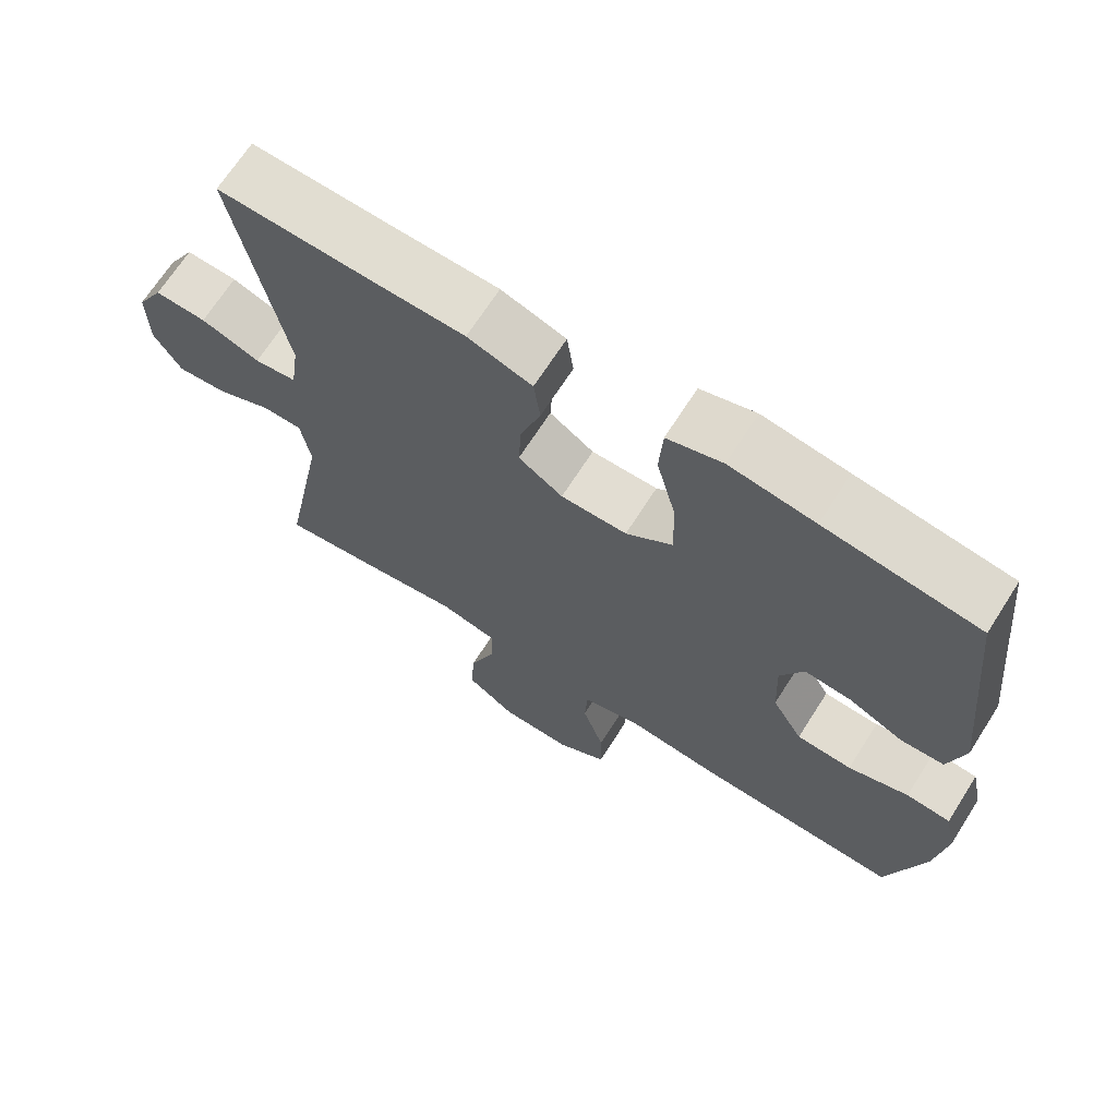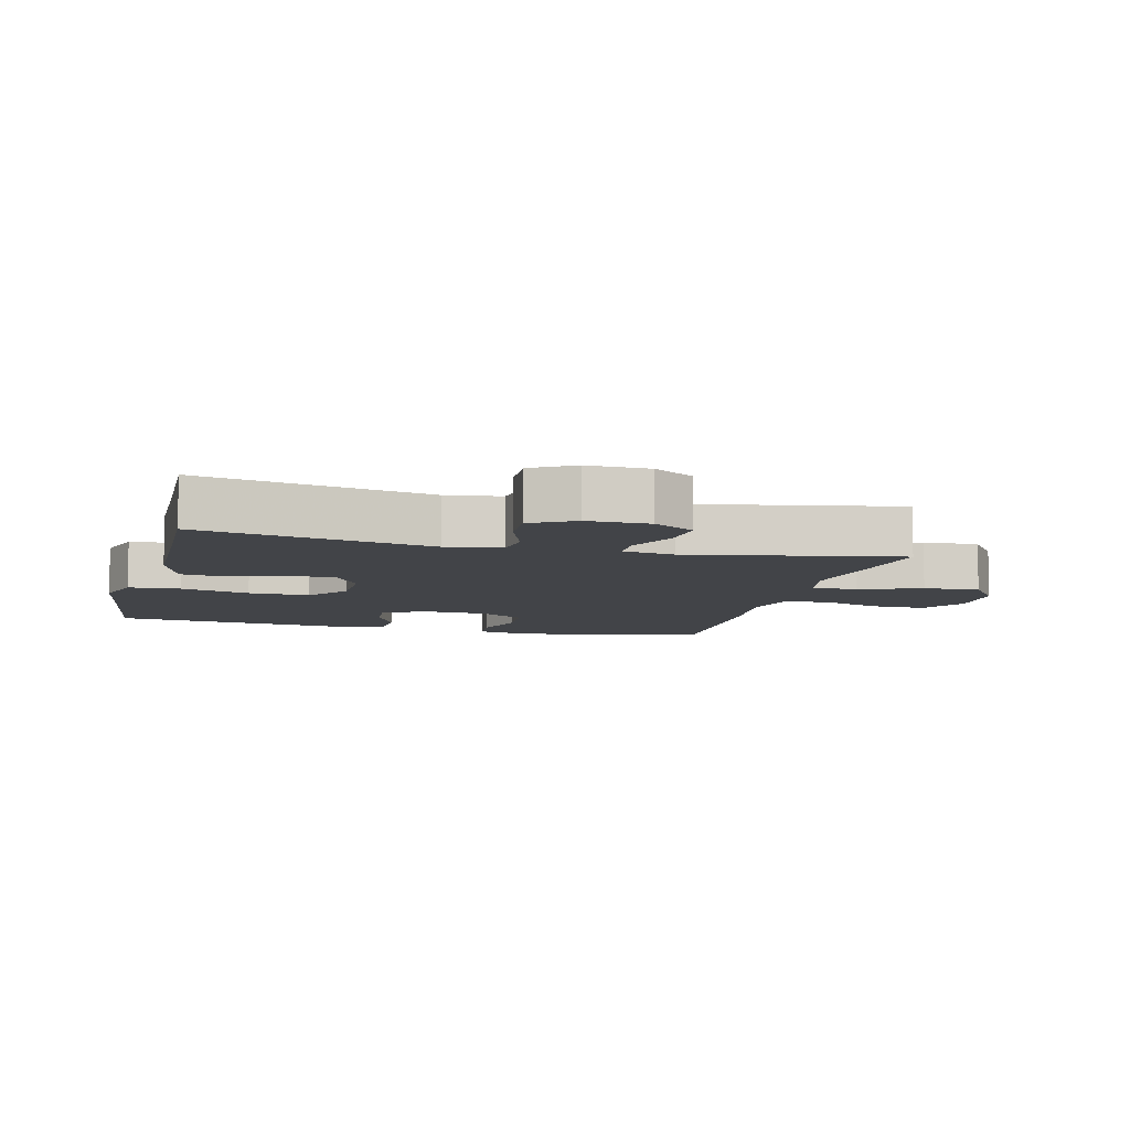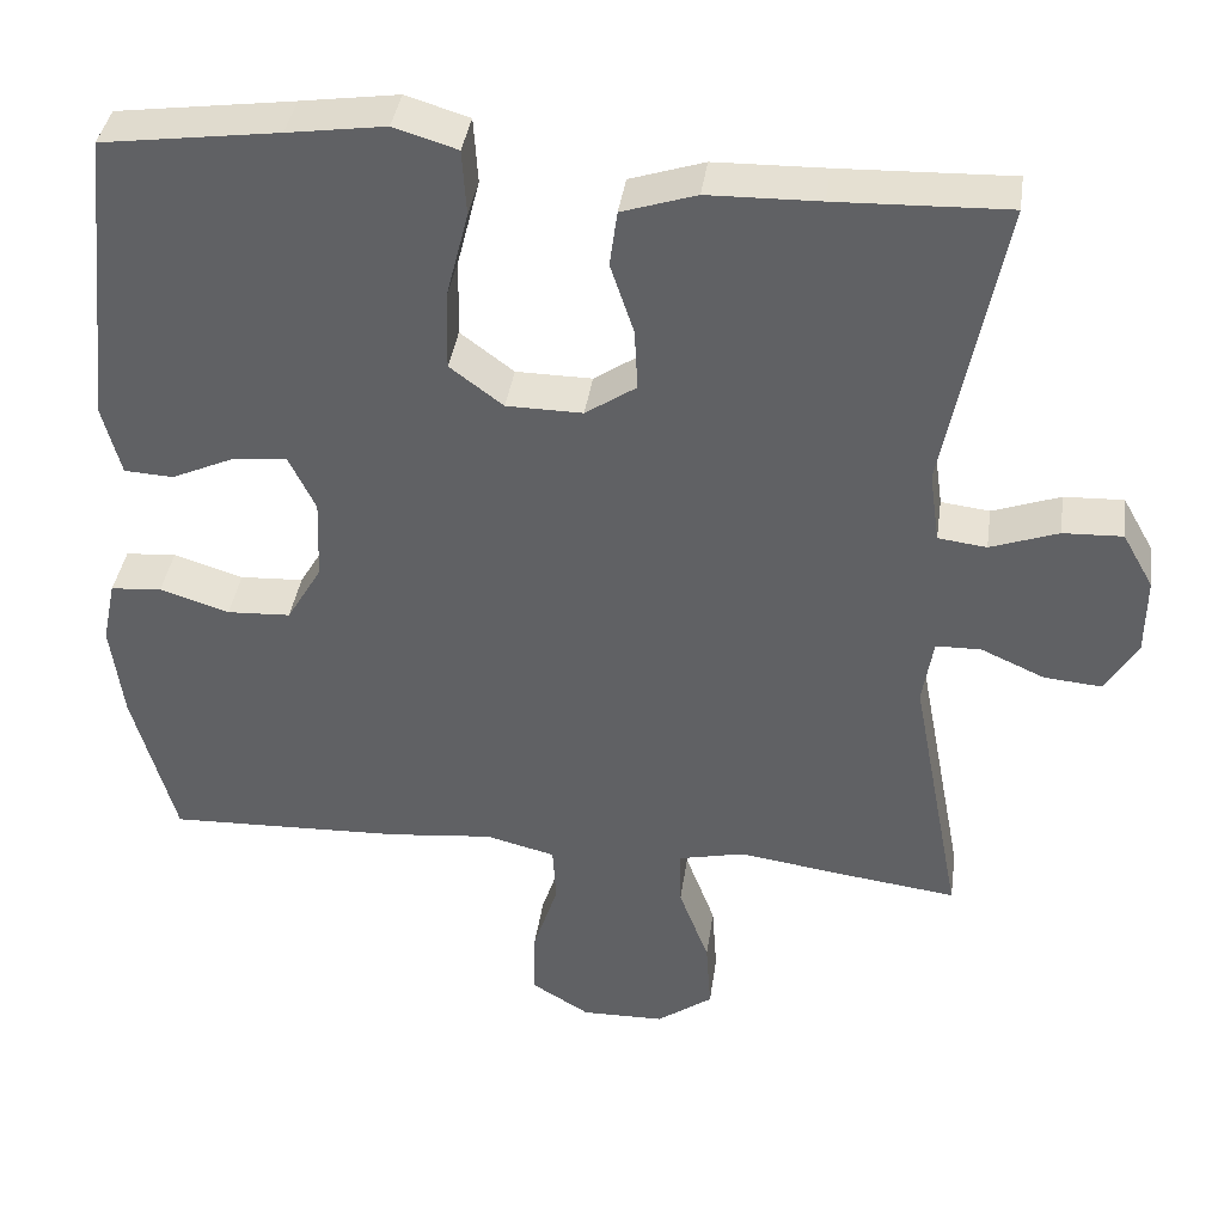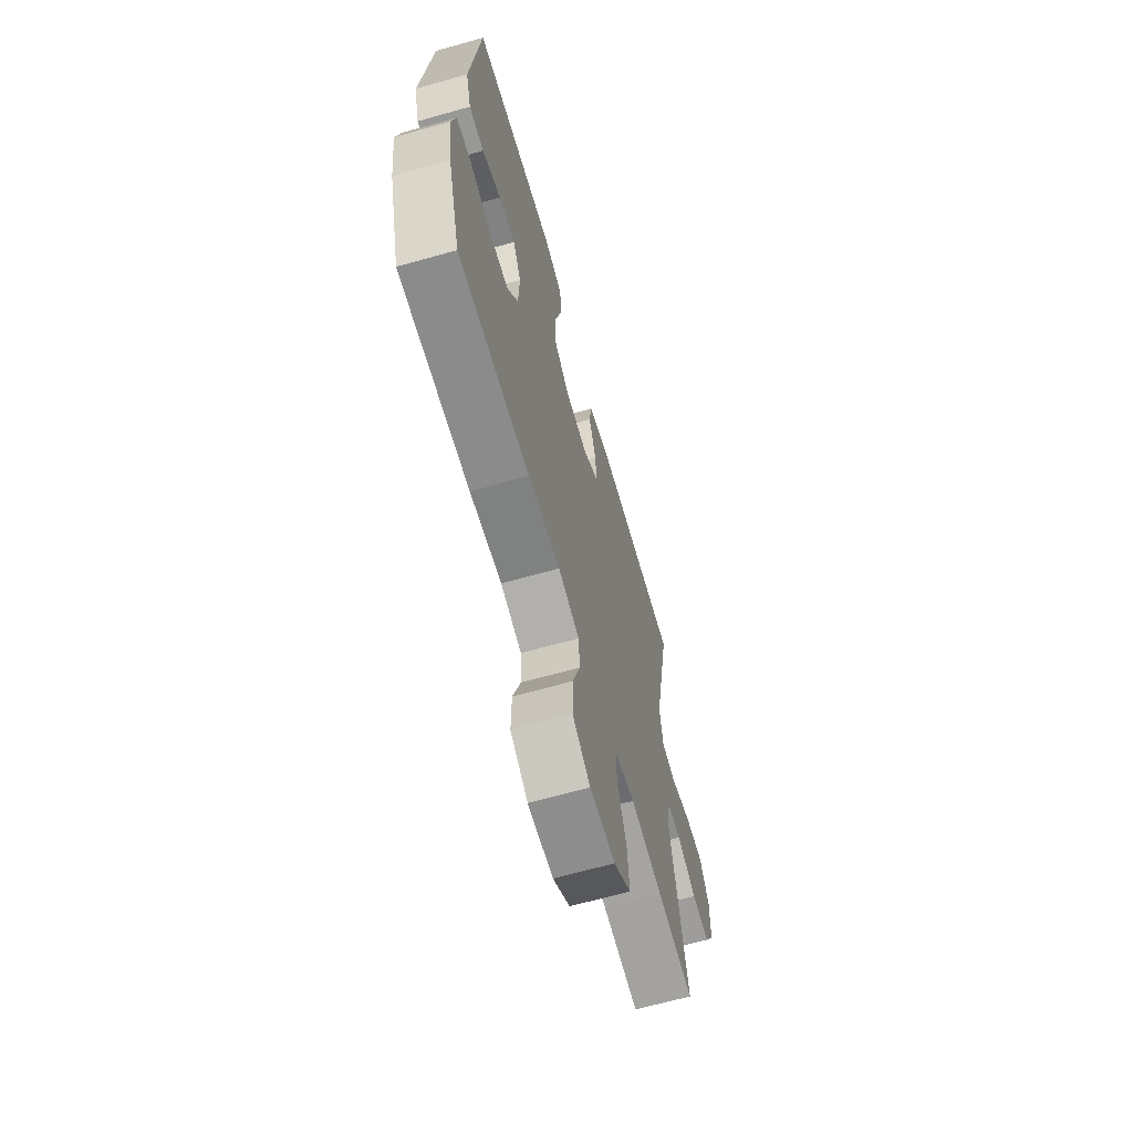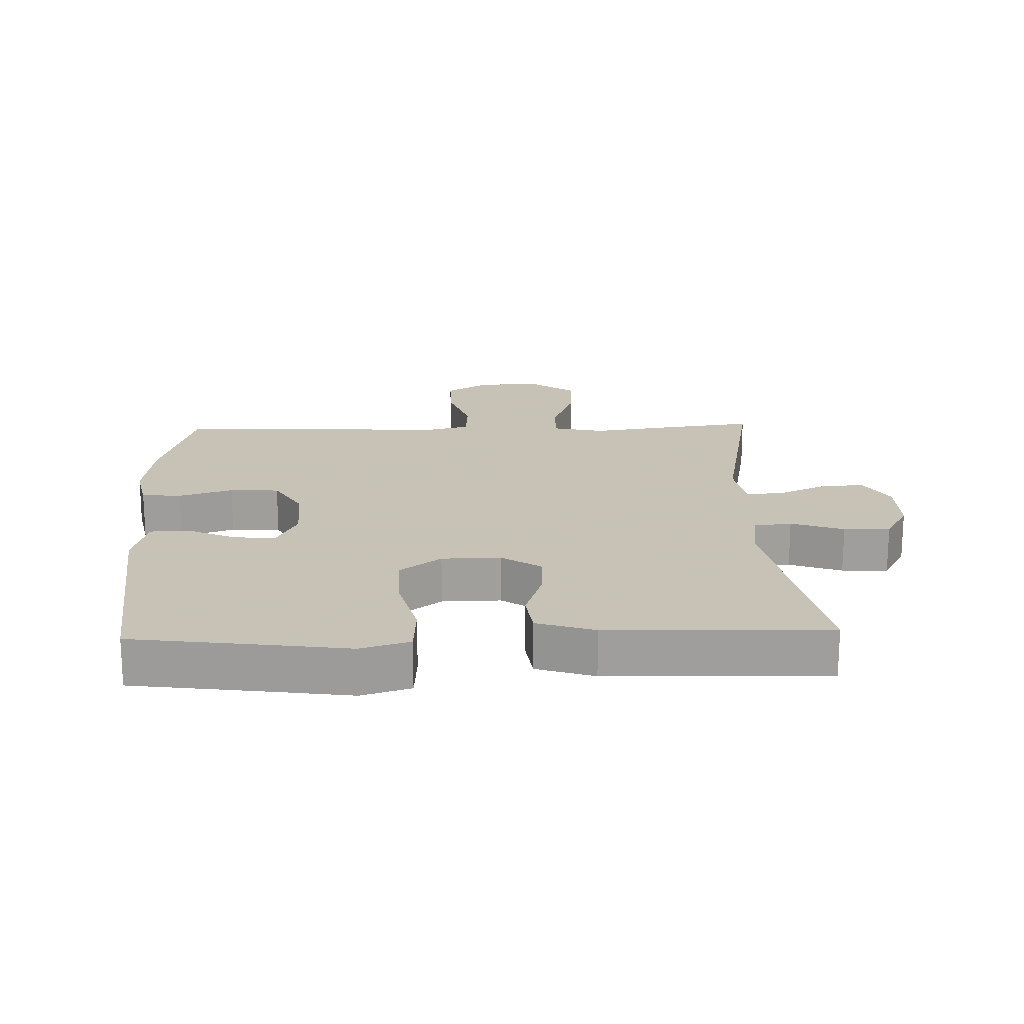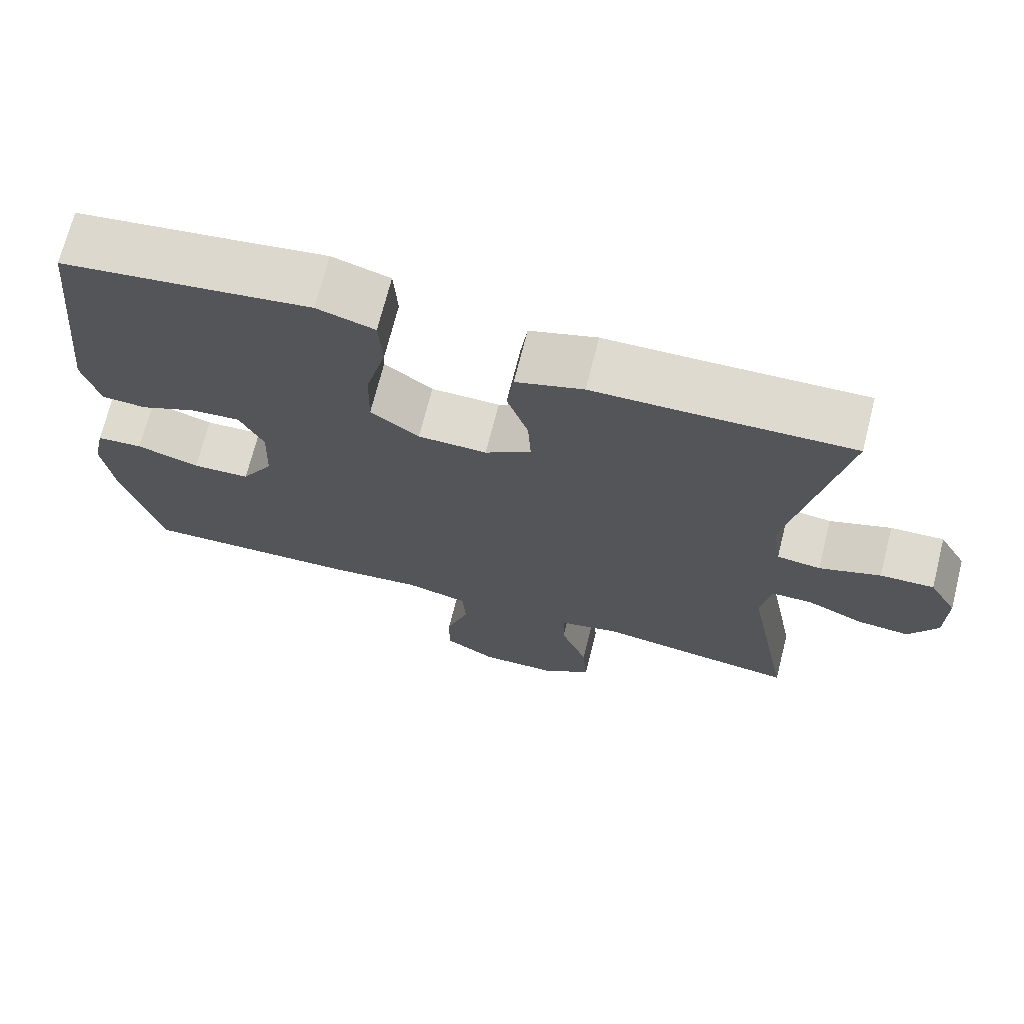
<metadata>
{"format":"obj","ext":"obj","renderer":"f3d","projection":"perspective","resolution":1024,"background":"white","views":[{"elev":68.3,"azim":-147.5,"up":"+Z"},{"elev":-8.0,"azim":75.7,"up":"+Y"},{"elev":38.8,"azim":8.1,"up":"+Z"},{"elev":-65.8,"azim":-74.2,"up":"+Z"},{"elev":19.1,"azim":-1.9,"up":"+Y"},{"elev":70.6,"azim":14.2,"up":"+Z"}]}
</metadata>
<code>
v 0.5 0.07 -0.5
v 0.359 0.07 -0.482
v 0.234 0.07 -0.464
v 0.155 0.07 -0.482
v 0.156 0.07 -0.551
v 0.192 0.07 -0.647
v 0.198 0.07 -0.733
v 0.131 0.07 -0.781
v 0.032 0.07 -0.783
v -0.037 0.07 -0.741
v -0.036 0.07 -0.659
v -0.006 0.07 -0.567
v -0.01 0.07 -0.498
v -0.093 0.07 -0.477
v -0.219 0.07 -0.49
v -0.5 0.07 -0.5
v -0.551 0.07 -0.315
v -0.566 0.07 -0.199
v -0.55 0.07 -0.123
v -0.489 0.07 -0.118
v -0.406 0.07 -0.144
v -0.33 0.07 -0.14
v -0.288 0.07 -0.069
v -0.284 0.07 0.029
v -0.316 0.07 0.095
v -0.381 0.07 0.089
v -0.456 0.07 0.055
v -0.515 0.07 0.058
v -0.537 0.07 0.142
v -0.5 0.07 0.5
v -0.289 0.07 0.529
v -0.172 0.07 0.546
v -0.096 0.07 0.523
v -0.091 0.07 0.444
v -0.118 0.07 0.338
v -0.12 0.07 0.244
v -0.056 0.07 0.196
v 0.035 0.07 0.195
v 0.096 0.07 0.236
v 0.092 0.07 0.31
v 0.064 0.07 0.394
v 0.073 0.07 0.461
v 0.162 0.07 0.49
v 0.295 0.07 0.493
v 0.5 0.07 0.5
v 0.431 0.07 0.146
v 0.443 0.07 0.061
v 0.501 0.07 0.054
v 0.582 0.07 0.083
v 0.653 0.07 0.086
v 0.69 0.07 0.02
v 0.689 0.07 -0.074
v 0.651 0.07 -0.137
v 0.582 0.07 -0.131
v 0.506 0.07 -0.097
v 0.452 0.07 -0.098
v 0.439 0.07 -0.178
v 0.5 0 -0.5
v 0.359 0 -0.482
v 0.234 0 -0.464
v 0.155 0 -0.482
v 0.156 0 -0.551
v 0.192 0 -0.647
v 0.198 0 -0.733
v 0.131 0 -0.781
v 0.032 0 -0.783
v -0.037 0 -0.741
v -0.036 0 -0.659
v -0.006 0 -0.567
v -0.01 0 -0.498
v -0.093 0 -0.477
v -0.219 0 -0.49
v -0.5 0 -0.5
v -0.551 0 -0.315
v -0.566 0 -0.199
v -0.55 0 -0.123
v -0.489 0 -0.118
v -0.406 0 -0.144
v -0.33 0 -0.14
v -0.288 0 -0.069
v -0.284 0 0.029
v -0.316 0 0.095
v -0.381 0 0.089
v -0.456 0 0.055
v -0.515 0 0.058
v -0.537 0 0.142
v -0.5 0 0.5
v -0.289 0 0.529
v -0.172 0 0.546
v -0.096 0 0.523
v -0.091 0 0.444
v -0.118 0 0.338
v -0.12 0 0.244
v -0.056 0 0.196
v 0.035 0 0.195
v 0.096 0 0.236
v 0.092 0 0.31
v 0.064 0 0.394
v 0.073 0 0.461
v 0.162 0 0.49
v 0.295 0 0.493
v 0.5 0 0.5
v 0.431 0 0.146
v 0.443 0 0.061
v 0.501 0 0.054
v 0.582 0 0.083
v 0.653 0 0.086
v 0.69 0 0.02
v 0.689 0 -0.074
v 0.651 0 -0.137
v 0.582 0 -0.131
v 0.506 0 -0.097
v 0.452 0 -0.098
v 0.439 0 -0.178
f 52 53 54 55
f 52 55 56
f 51 52 56
f 48 49 50 51
f 47 48 51 56
f 46 47 56 57
f 44 45 46
f 43 44 46 57
f 40 41 42 43
f 39 40 43 57
f 32 33 34 35
f 31 32 35 36
f 30 31 36
f 29 30 36 37
f 26 27 28 29
f 25 26 29 37
f 18 19 20 21
f 18 21 22
f 17 18 22
f 14 15 16 17
f 13 14 17 22
f 9 10 11 12
f 9 12 13
f 8 9 13
f 5 6 7 8
f 4 5 8 13
f 3 4 13 22
f 38 39 57 1
f 24 25 37 38
f 23 24 38 1
f 3 22 23
f 1 2 3 23
f 112 111 110 109
f 113 112 109
f 113 109 108
f 108 107 106 105
f 113 108 105 104
f 114 113 104 103
f 103 102 101
f 114 103 101 100
f 100 99 98 97
f 114 100 97 96
f 92 91 90 89
f 93 92 89 88
f 93 88 87
f 94 93 87 86
f 86 85 84 83
f 94 86 83 82
f 78 77 76 75
f 79 78 75
f 79 75 74
f 74 73 72 71
f 79 74 71 70
f 69 68 67 66
f 70 69 66
f 70 66 65
f 65 64 63 62
f 70 65 62 61
f 79 70 61 60
f 58 114 96 95
f 95 94 82 81
f 58 95 81 80
f 80 79 60
f 80 60 59 58
f 1 58 59 2
f 2 59 60 3
f 3 60 61 4
f 4 61 62 5
f 5 62 63 6
f 6 63 64 7
f 7 64 65 8
f 8 65 66 9
f 9 66 67 10
f 10 67 68 11
f 11 68 69 12
f 12 69 70 13
f 13 70 71 14
f 14 71 72 15
f 15 72 73 16
f 16 73 74 17
f 17 74 75 18
f 18 75 76 19
f 19 76 77 20
f 20 77 78 21
f 21 78 79 22
f 22 79 80 23
f 23 80 81 24
f 24 81 82 25
f 25 82 83 26
f 26 83 84 27
f 27 84 85 28
f 28 85 86 29
f 29 86 87 30
f 30 87 88 31
f 31 88 89 32
f 32 89 90 33
f 33 90 91 34
f 34 91 92 35
f 35 92 93 36
f 36 93 94 37
f 37 94 95 38
f 38 95 96 39
f 39 96 97 40
f 40 97 98 41
f 41 98 99 42
f 42 99 100 43
f 43 100 101 44
f 44 101 102 45
f 45 102 103 46
f 46 103 104 47
f 47 104 105 48
f 48 105 106 49
f 49 106 107 50
f 50 107 108 51
f 51 108 109 52
f 52 109 110 53
f 53 110 111 54
f 54 111 112 55
f 55 112 113 56
f 56 113 114 57
f 57 114 58 1

</code>
